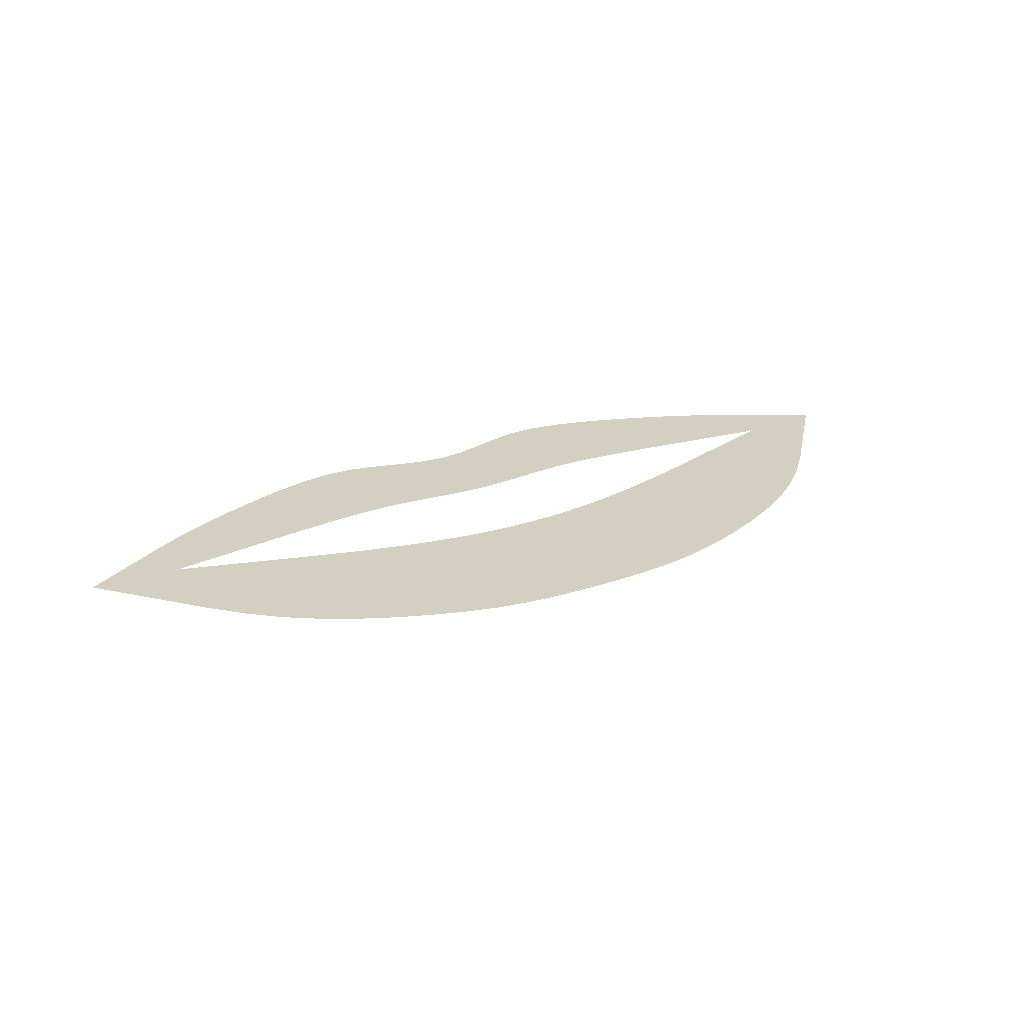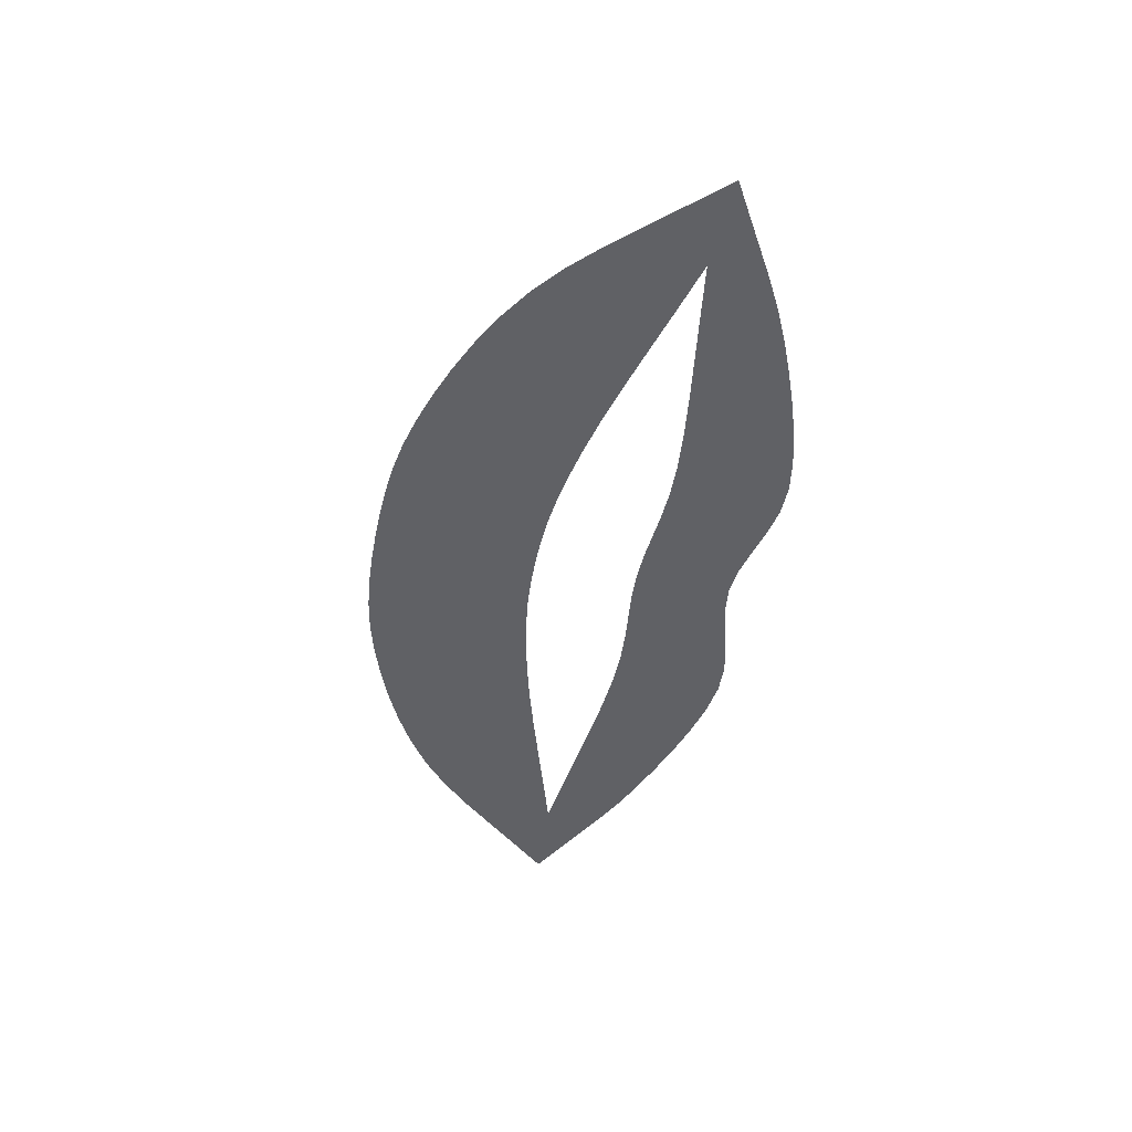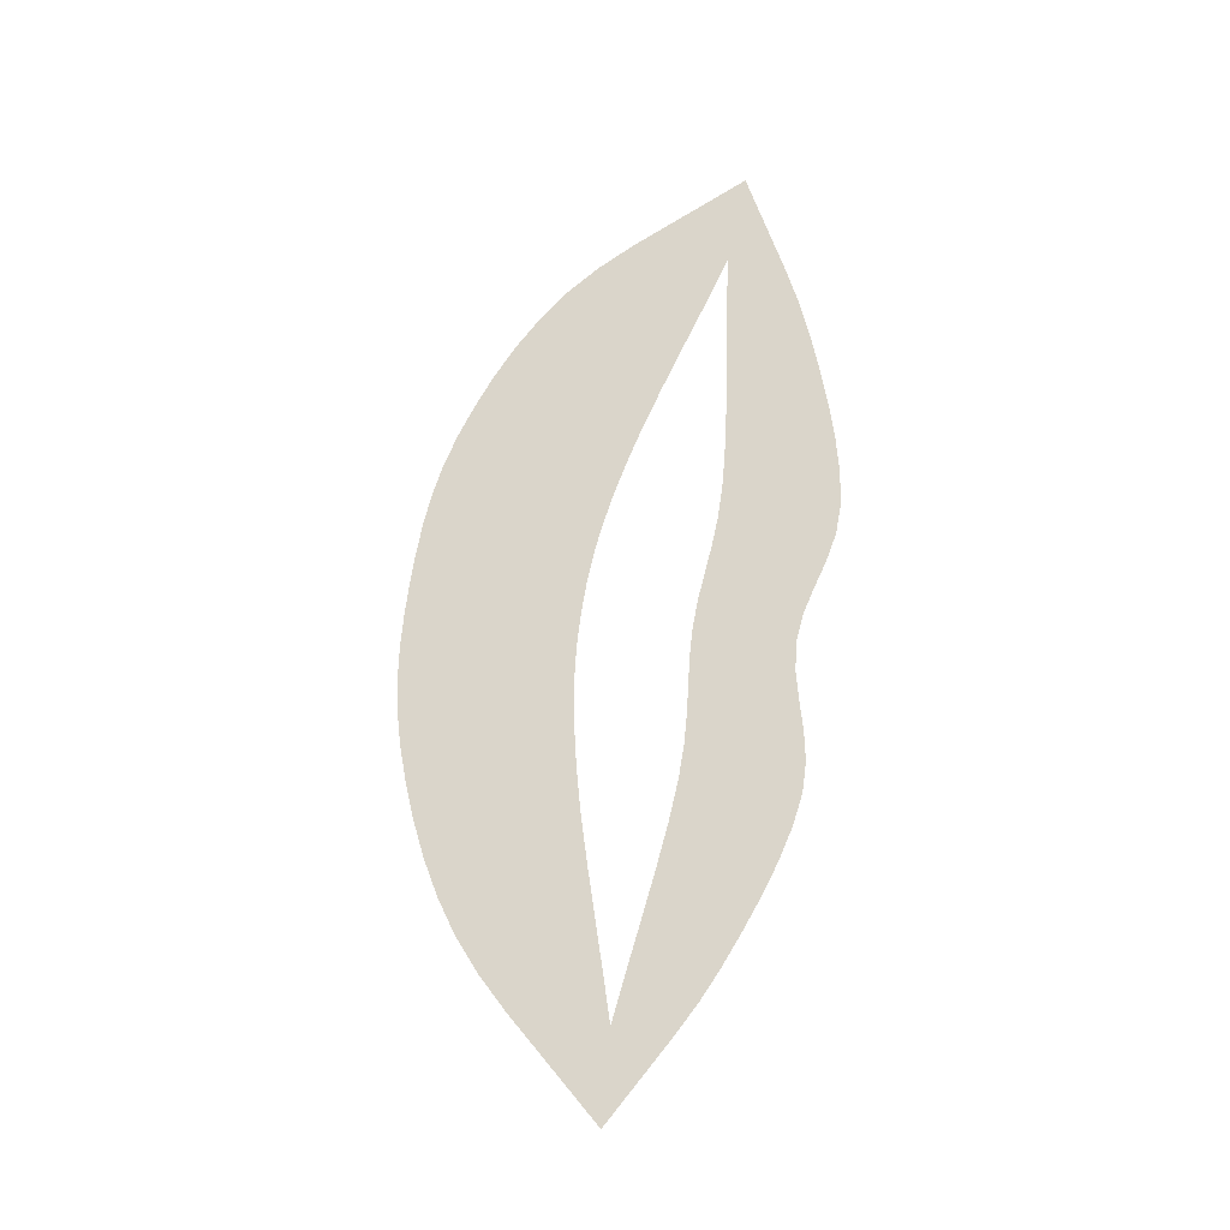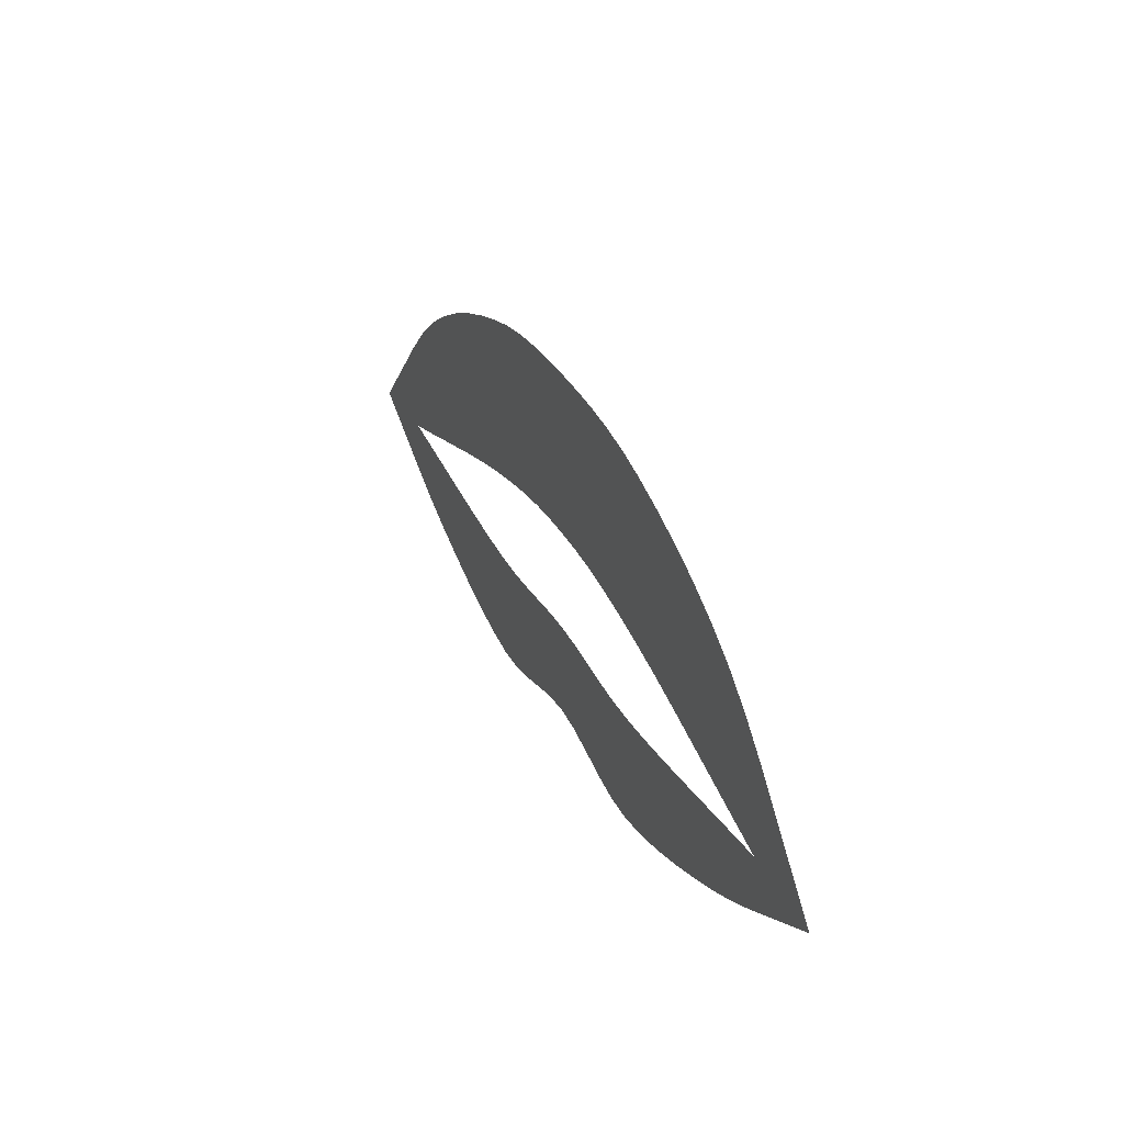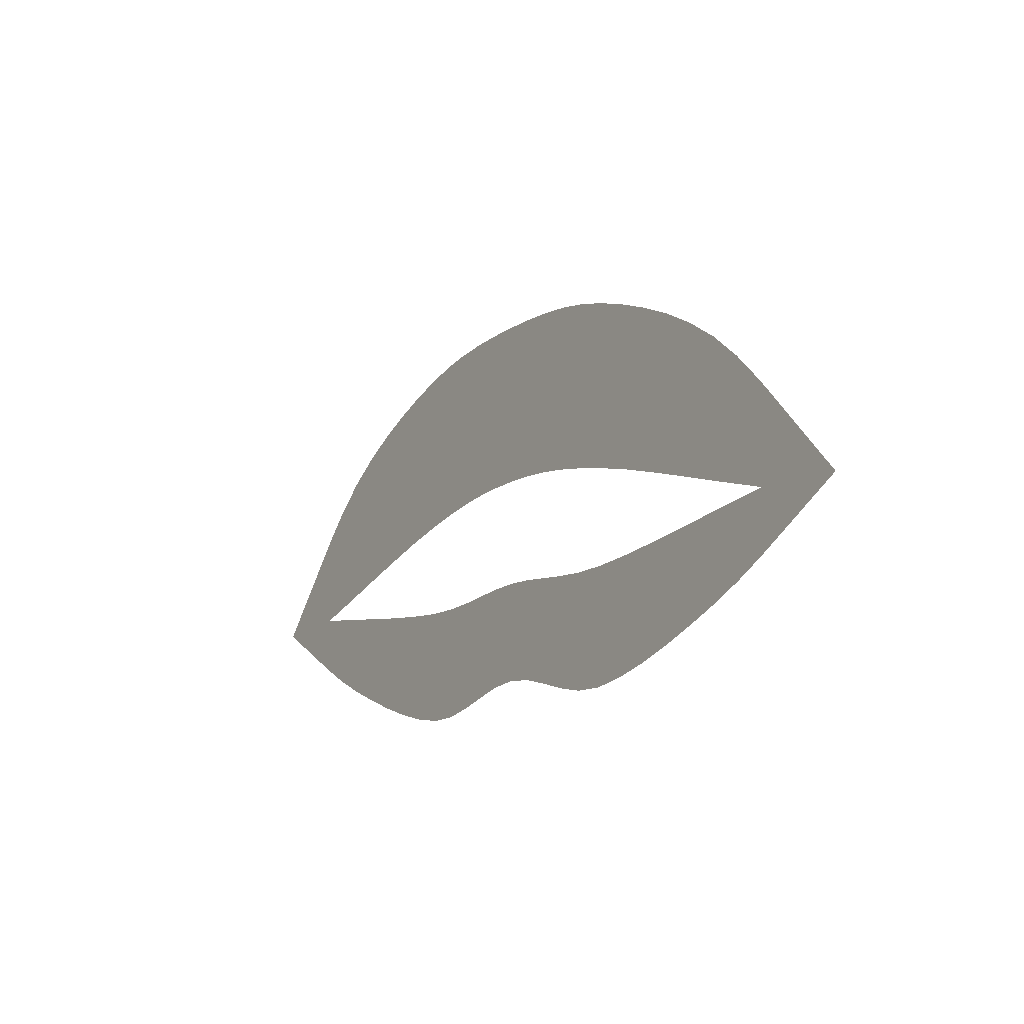
<metadata>
{"format":"obj","ext":"obj","renderer":"f3d","projection":"perspective","resolution":1024,"background":"white","views":[{"elev":25.9,"azim":150.3,"up":"+Z"},{"elev":-48.8,"azim":-101.3,"up":"+Z"},{"elev":74.2,"azim":-81.2,"up":"+Z"},{"elev":33.7,"azim":65.9,"up":"+Y"},{"elev":-13.7,"azim":-124.2,"up":"+Y"}]}
</metadata>
<code>
o mouth-2d-dense
v -21.67 23.43 0
v -20.24 22.62 0
v -18.82 21.78 0
v -17.39 20.96 0
v -15.95 20.19 0
v -14.46 19.5 0
v -12.9 18.86 0
v -11.29 18.25 0
v -9.662 17.72 0
v -8.072 17.31 0
v -6.566 17.08 0
v -5.164 17.12 0
v -3.836 17.39 0
v -2.55 17.75 0
v -1.274 18.08 0
v 0.02235 18.21 0
v 1.319 18.08 0
v 2.594 17.75 0
v 3.879 17.39 0
v 5.206 17.11 0
v 6.606 17.08 0
v 8.111 17.31 0
v 9.7 17.72 0
v 11.33 18.25 0
v 12.94 18.86 0
v 14.49 19.5 0
v 15.98 20.19 0
v 17.42 20.96 0
v 18.84 21.78 0
v 20.26 22.62 0
v 21.69 23.43 0
v 20.33 24.94 0
v 18.99 26.51 0
v 17.64 28.04 0
v 16.26 29.47 0
v 14.84 30.7 0
v 13.35 31.72 0
v 11.81 32.59 0
v 10.24 33.32 0
v 8.688 33.93 0
v 7.174 34.44 0
v 5.711 34.83 0
v 4.276 35.09 0
v 2.858 35.24 0
v 1.444 35.32 0
v 0.02114 35.33 0
v -1.401 35.32 0
v -2.815 35.24 0
v -4.233 35.09 0
v -5.668 34.84 0
v -7.132 34.45 0
v -8.646 33.94 0
v -10.2 33.32 0
v -11.77 32.59 0
v -13.32 31.72 0
v -14.81 30.7 0
v -16.23 29.47 0
v -17.61 28.05 0
v -18.96 26.51 0
v -20.31 24.94 0
v -17.51 23.68 0
v -15.3 23.4 0
v -13.04 23.1 0
v -10.81 22.8 0
v -8.695 22.56 0
v -6.803 22.41 0
v -5.19 22.39 0
v -3.794 22.47 0
v -2.523 22.6 0
v -1.282 22.72 0
v 0.02007 22.77 0
v 1.323 22.72 0
v 2.563 22.6 0
v 3.835 22.47 0
v 5.23 22.38 0
v 6.842 22.4 0
v 8.732 22.55 0
v 10.84 22.8 0
v 13.07 23.09 0
v 15.33 23.4 0
v 17.53 23.68 0
v 15.36 24.34 0
v 13.14 25.04 0
v 10.94 25.71 0
v 8.857 26.32 0
v 6.976 26.8 0
v 5.354 27.14 0
v 3.934 27.4 0
v 2.629 27.56 0
v 1.353 27.65 0
v 0.01881 27.68 0
v -1.315 27.65 0
v -2.591 27.56 0
v -3.896 27.4 0
v -5.317 27.15 0
v -6.94 26.8 0
v -8.822 26.32 0
v -10.91 25.72 0
v -13.11 25.04 0
v -15.34 24.34 0
f 4 61 62
f 5 4 62
f 6 5 62
f 63 6 62
f 7 6 63
f 64 7 63
f 57 99 100
f 58 57 100
f 59 58 100
f 61 59 100
f 60 59 61
f 2 60 61
f 3 2 61
f 4 3 61
f 64 8 7
f 65 8 64
f 56 98 99
f 57 56 99
f 60 1 59
f 2 1 60
f 3 1 2
f 87 42 41
f 40 87 41
f 78 25 24
f 77 78 24
f 23 77 24
f 65 9 8
f 10 9 65
f 66 10 65
f 54 97 98
f 55 54 98
f 56 55 98
f 53 97 54
f 96 97 53
f 52 96 53
f 95 96 52
f 51 95 52
f 50 95 51
f 94 95 50
f 49 94 50
f 93 94 49
f 48 93 49
f 92 93 48
f 47 92 48
f 91 92 47
f 46 91 47
f 45 91 46
f 90 91 45
f 44 90 45
f 89 90 44
f 43 89 44
f 88 89 43
f 42 88 43
f 87 88 42
f 40 86 87
f 39 86 40
f 85 86 39
f 38 85 39
f 84 85 38
f 37 84 38
f 36 84 37
f 83 84 36
f 35 83 36
f 82 83 35
f 34 82 35
f 33 82 34
f 81 82 33
f 32 81 33
f 31 32 33
f 30 32 31
f 29 30 31
f 81 30 29
f 28 81 29
f 80 81 28
f 27 80 28
f 26 80 27
f 79 80 26
f 25 79 26
f 78 79 25
f 22 76 77
f 23 22 77
f 21 76 22
f 75 76 21
f 20 75 21
f 67 12 11
f 66 67 11
f 10 66 11
f 18 73 74
f 19 18 74
f 75 19 74
f 20 19 75
f 67 13 12
f 68 13 67
f 14 13 68
f 69 14 68
f 15 14 69
f 70 15 69
f 16 15 70
f 71 16 70
f 72 16 71
f 17 16 72
f 73 17 72
f 18 17 73
f 32 30 81

</code>
